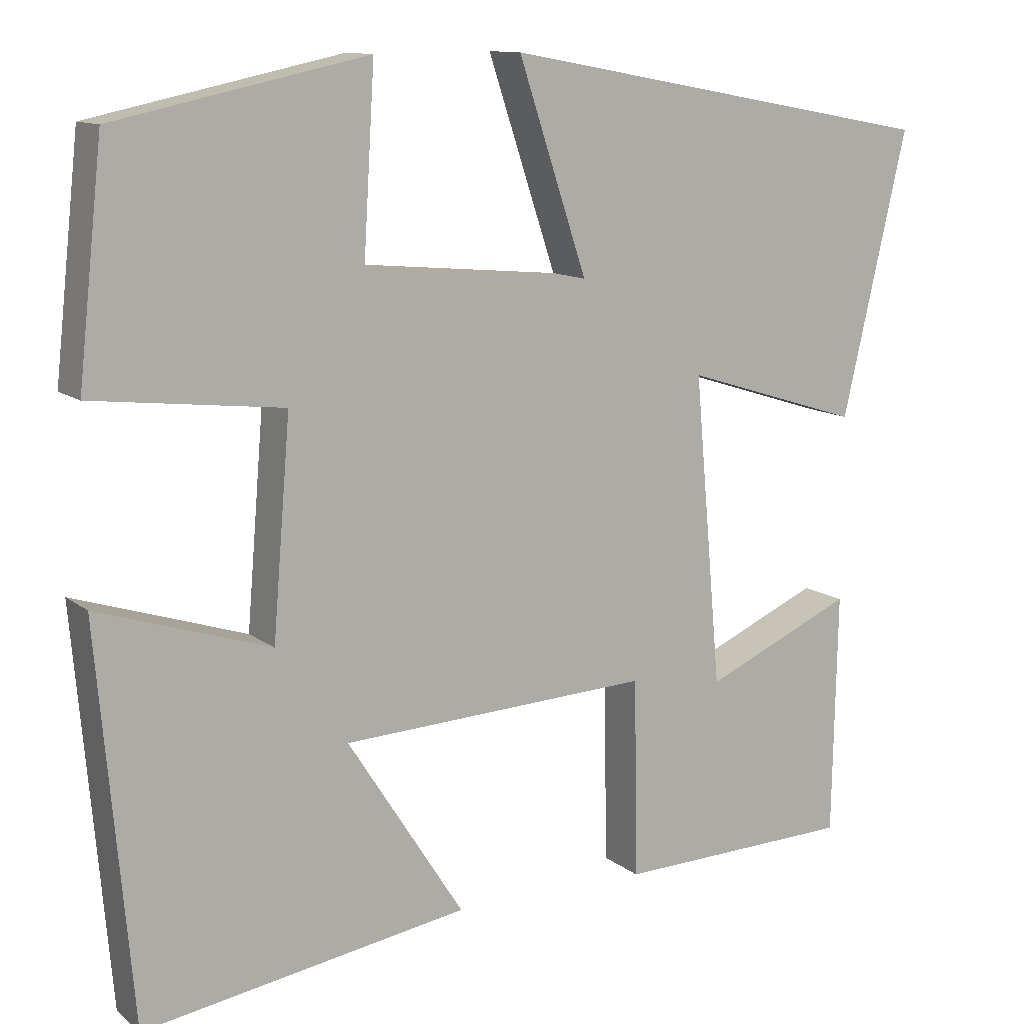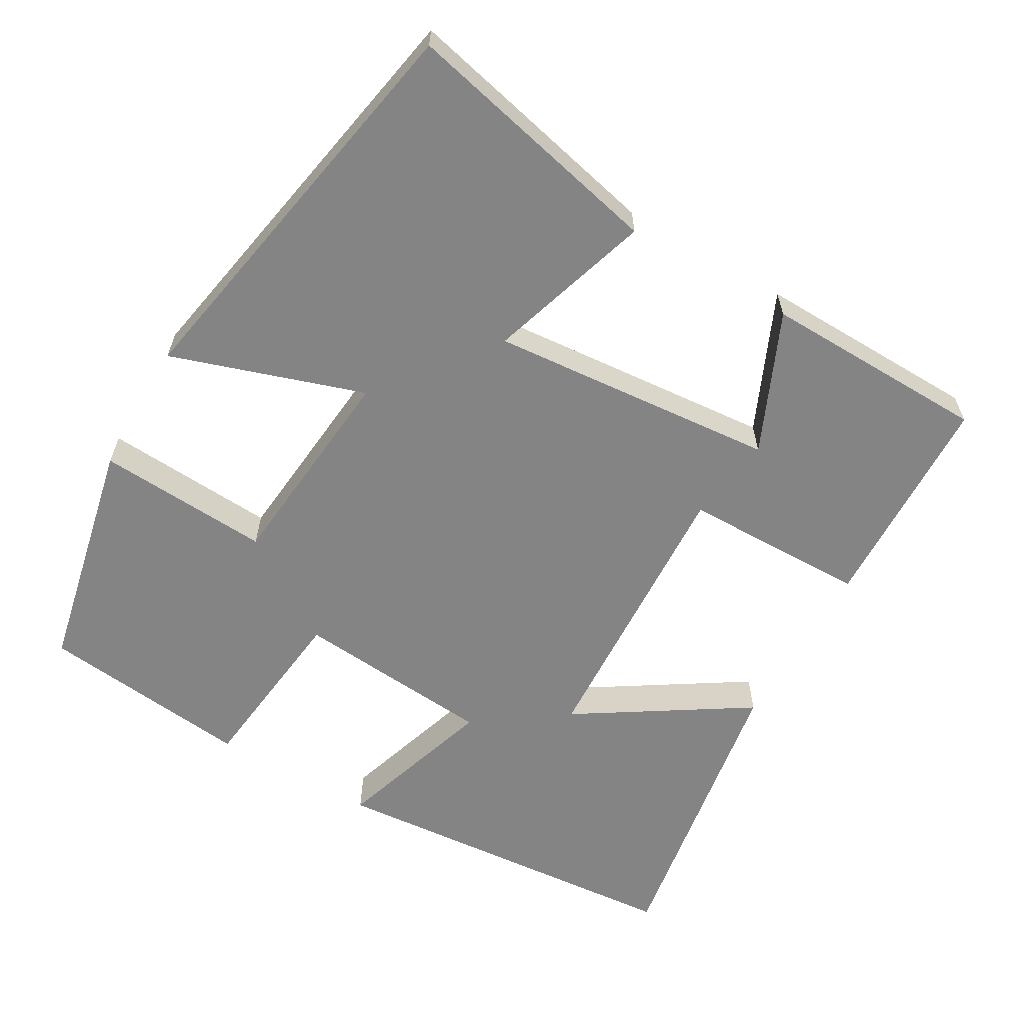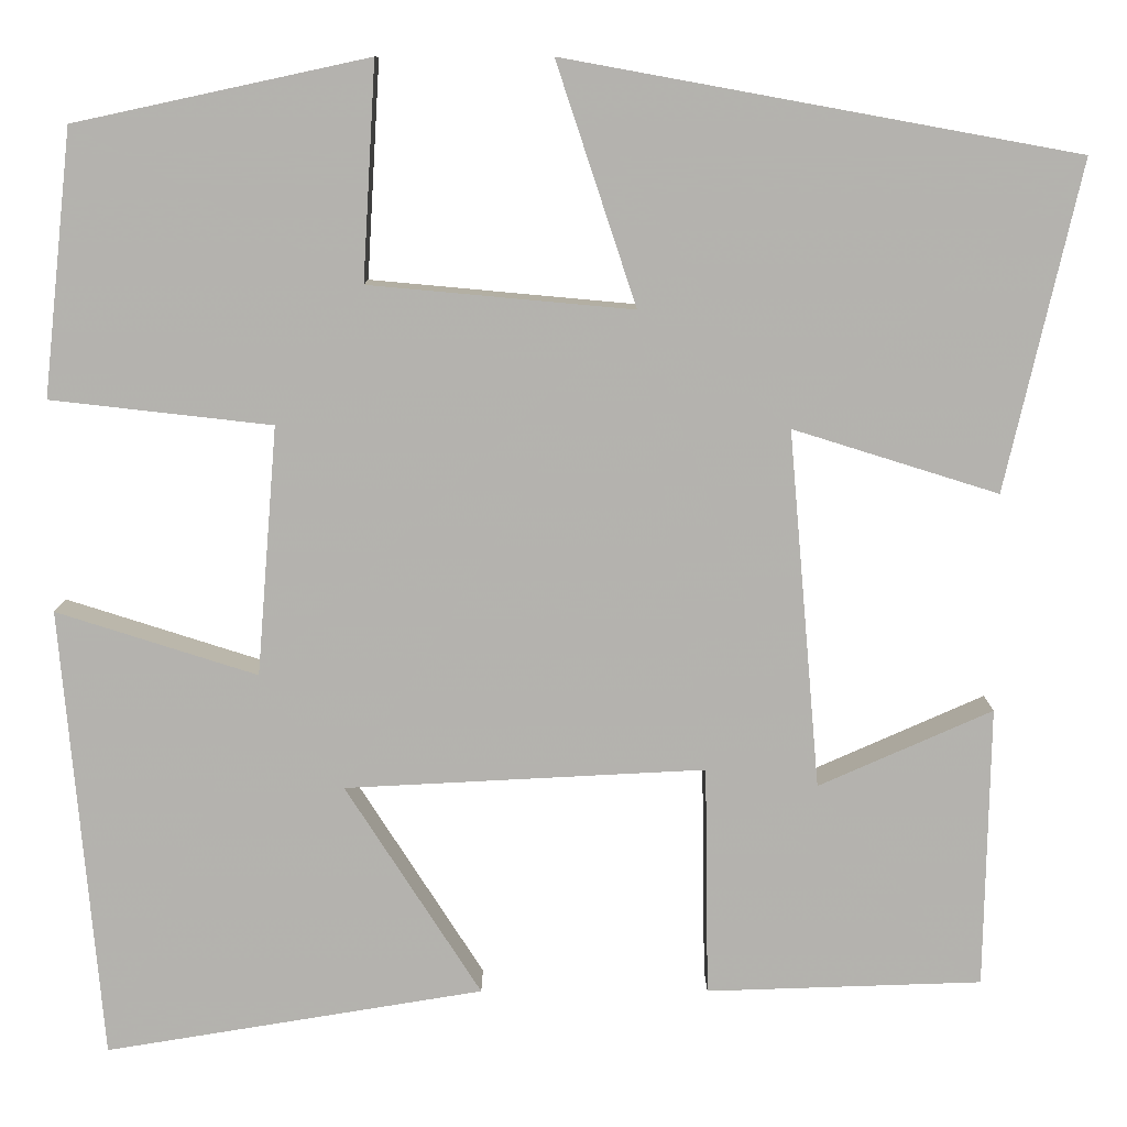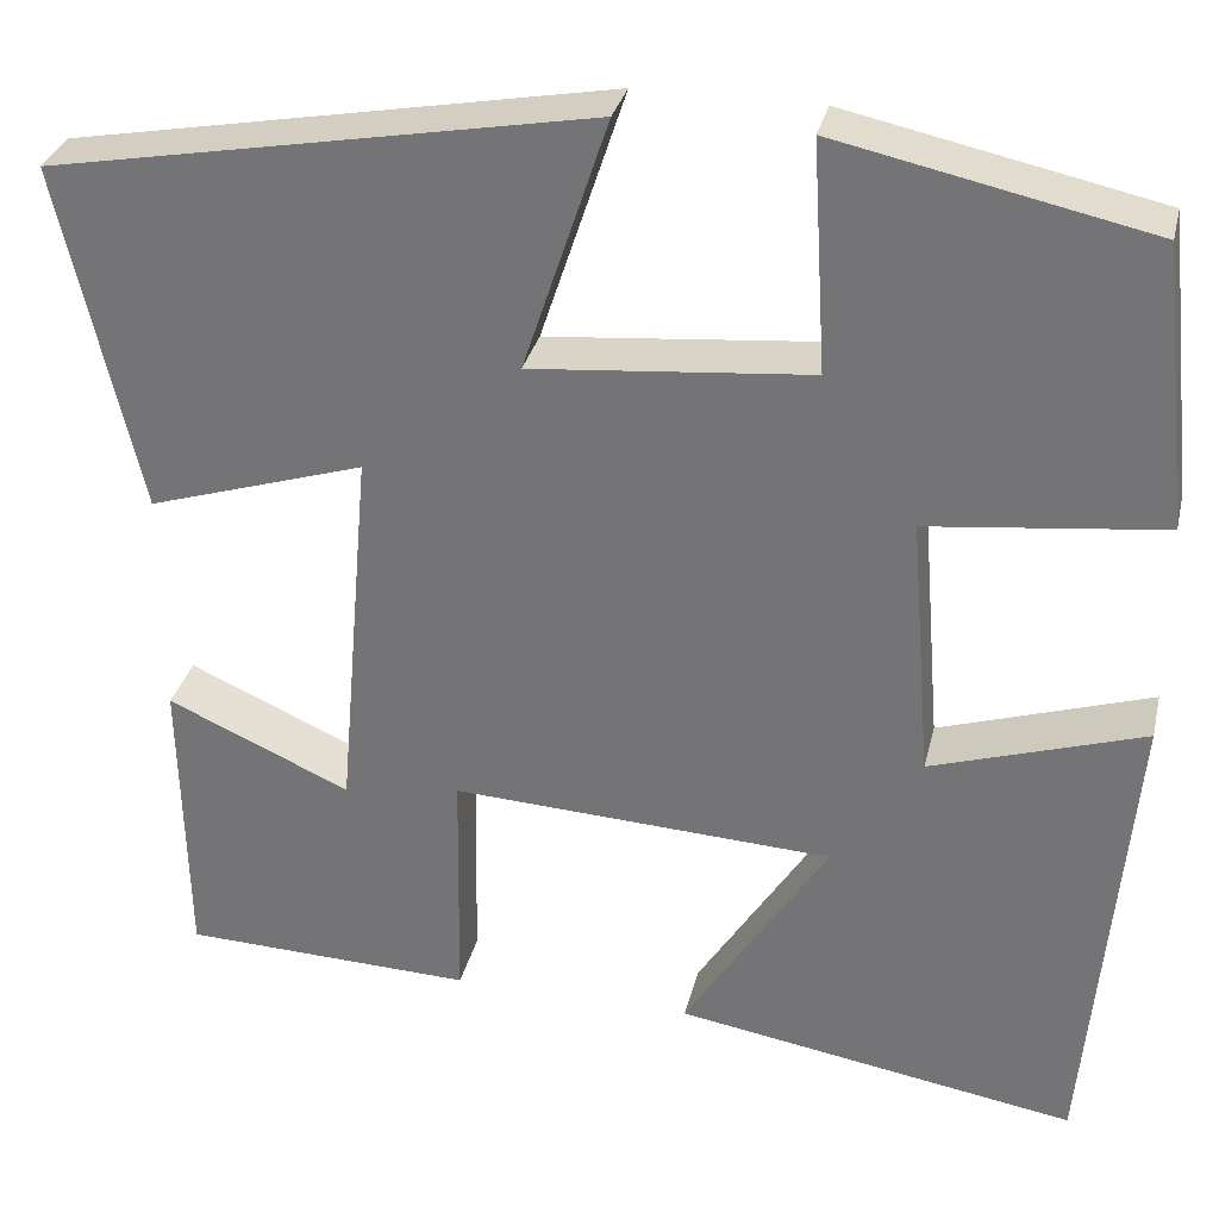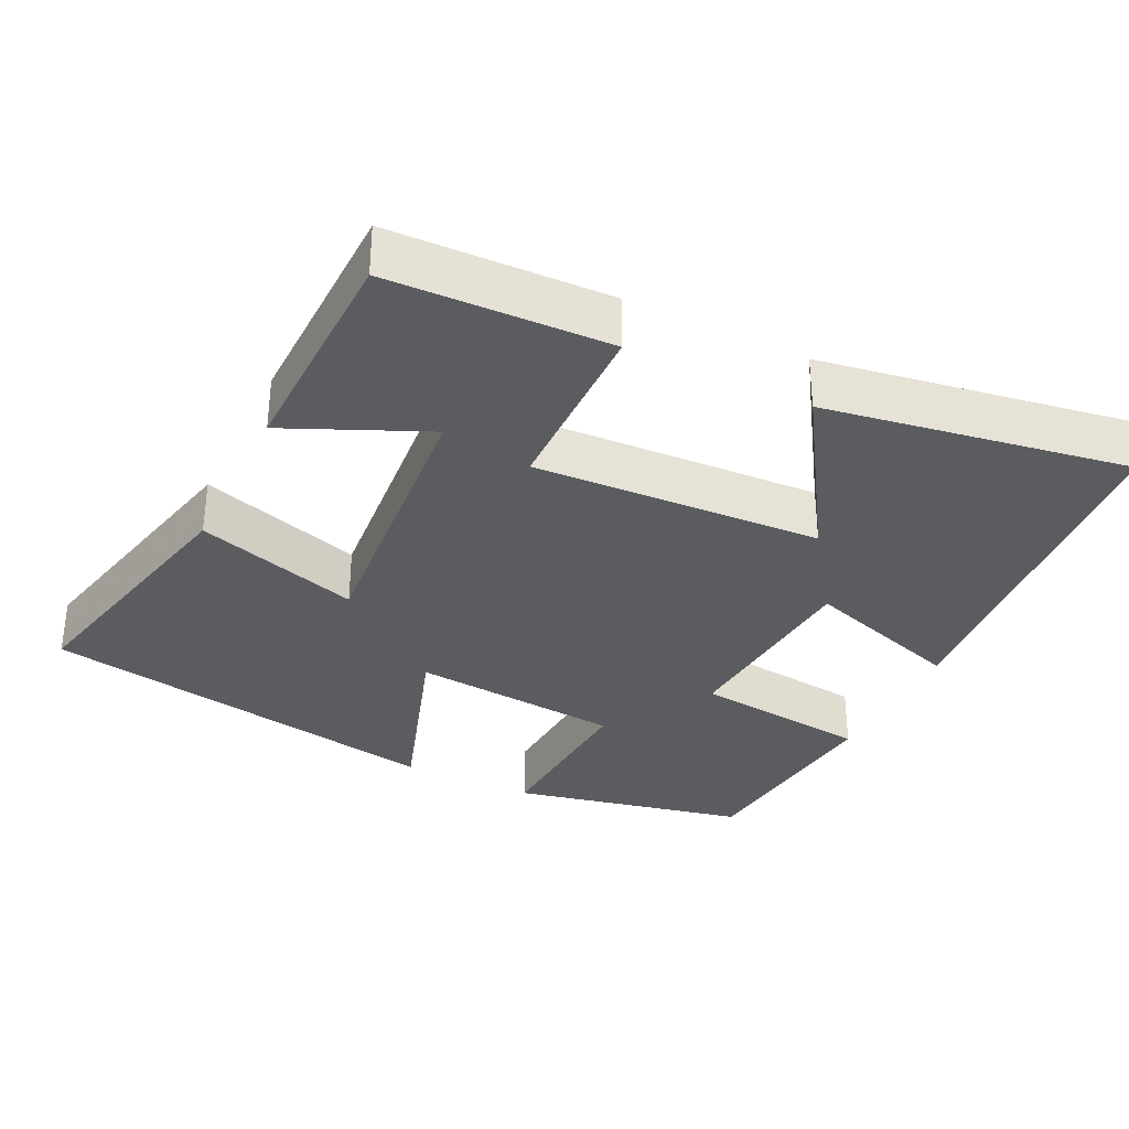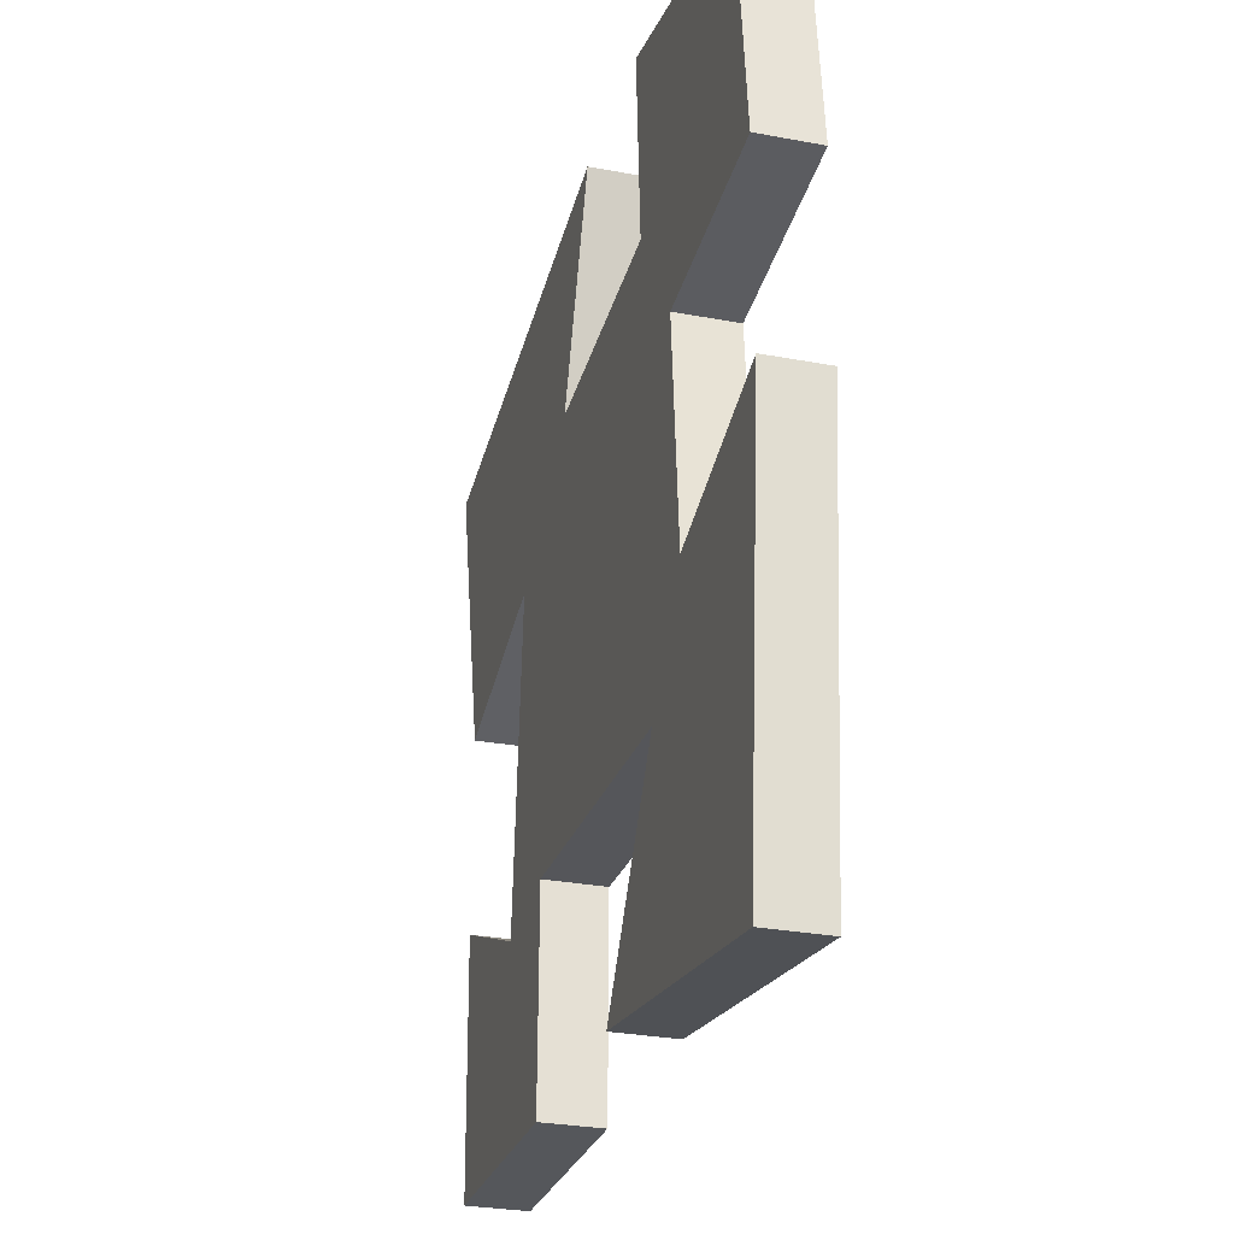
<metadata>
{"format":"obj","ext":"obj","renderer":"f3d","projection":"perspective","resolution":1024,"background":"white","views":[{"elev":11.6,"azim":-29.9,"up":"+Z"},{"elev":-61.5,"azim":59.9,"up":"+Y"},{"elev":10.2,"azim":-0.1,"up":"+Z"},{"elev":31.4,"azim":-166.9,"up":"+Z"},{"elev":-33.6,"azim":154.0,"up":"+Y"},{"elev":-28.8,"azim":-105.8,"up":"+Z"}]}
</metadata>
<code>
v -0.469 0.07 0.432
v -0.153 0.07 0.5
v -0.167 0.07 0.267
v 0.117 0.07 0.241
v 0.031 0.07 0.5
v 0.581 0.07 0.4
v 0.5 0.07 0.047
v 0.279 0.07 0.116
v 0.313 0.07 -0.27
v 0.5 0.07 -0.187
v 0.494 0.07 -0.49
v 0.197 0.07 -0.5
v 0.193 0.07 -0.252
v -0.195 0.07 -0.272
v -0.049 0.07 -0.5
v -0.457 0.07 -0.567
v -0.5 0.07 -0.079
v -0.284 0.07 -0.148
v -0.262 0.07 0.12
v -0.5 0.07 0.147
v -0.469 0 0.432
v -0.153 0 0.5
v -0.167 0 0.267
v 0.117 0 0.241
v 0.031 0 0.5
v 0.581 0 0.4
v 0.5 0 0.047
v 0.279 0 0.116
v 0.313 0 -0.27
v 0.5 0 -0.187
v 0.494 0 -0.49
v 0.197 0 -0.5
v 0.193 0 -0.252
v -0.195 0 -0.272
v -0.049 0 -0.5
v -0.457 0 -0.567
v -0.5 0 -0.079
v -0.284 0 -0.148
v -0.262 0 0.12
v -0.5 0 0.147
f 1 2 3
f 20 1 3
f 19 20 3
f 18 19 3 4
f 16 17 18
f 15 16 18
f 14 15 18
f 13 14 18 4
f 11 12 13
f 9 10 11
f 9 11 13
f 8 9 13 4
f 6 7 8
f 5 6 8
f 4 5 8
f 23 22 21
f 23 21 40
f 23 40 39
f 24 23 39 38
f 38 37 36
f 38 36 35
f 38 35 34
f 24 38 34 33
f 33 32 31
f 31 30 29
f 33 31 29
f 24 33 29 28
f 28 27 26
f 28 26 25
f 28 25 24
f 1 21 22 2
f 2 22 23 3
f 3 23 24 4
f 4 24 25 5
f 5 25 26 6
f 6 26 27 7
f 7 27 28 8
f 8 28 29 9
f 9 29 30 10
f 10 30 31 11
f 11 31 32 12
f 12 32 33 13
f 13 33 34 14
f 14 34 35 15
f 15 35 36 16
f 16 36 37 17
f 17 37 38 18
f 18 38 39 19
f 19 39 40 20
f 20 40 21 1

</code>
